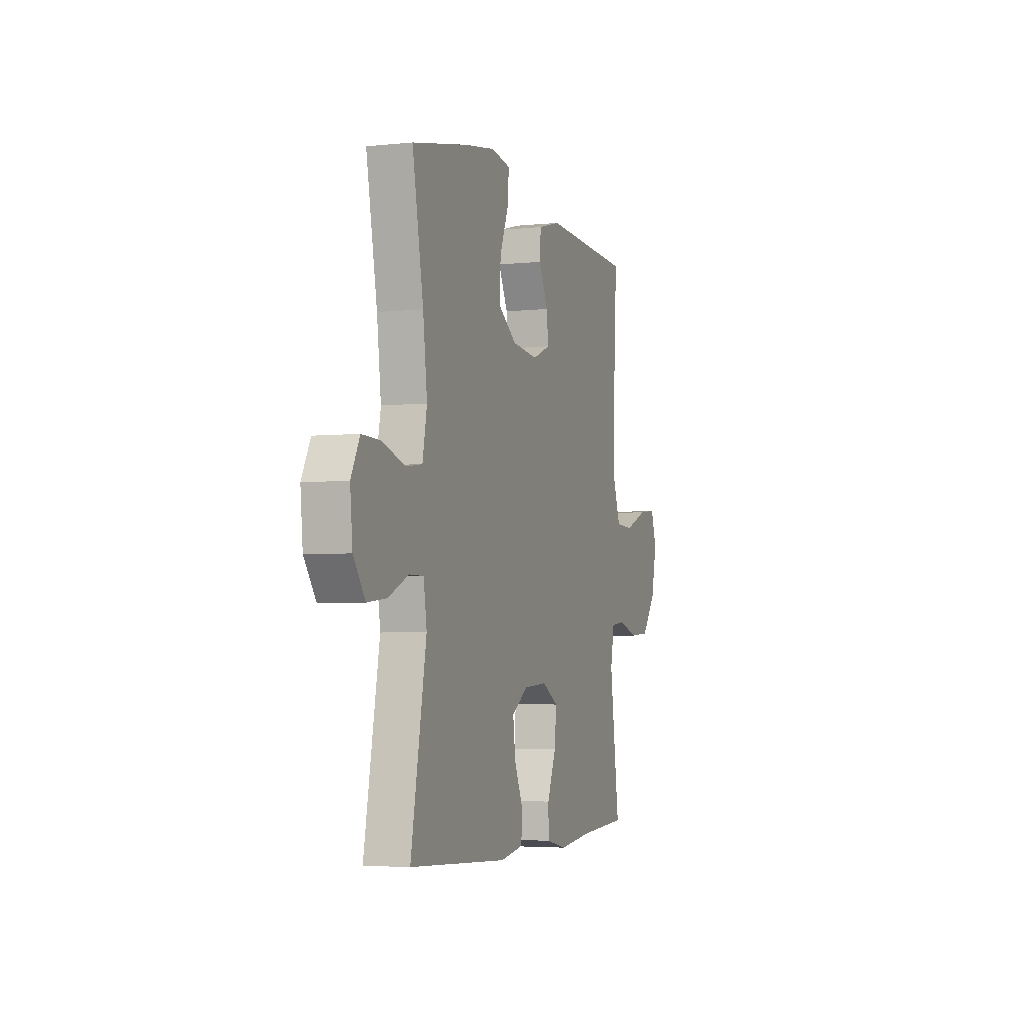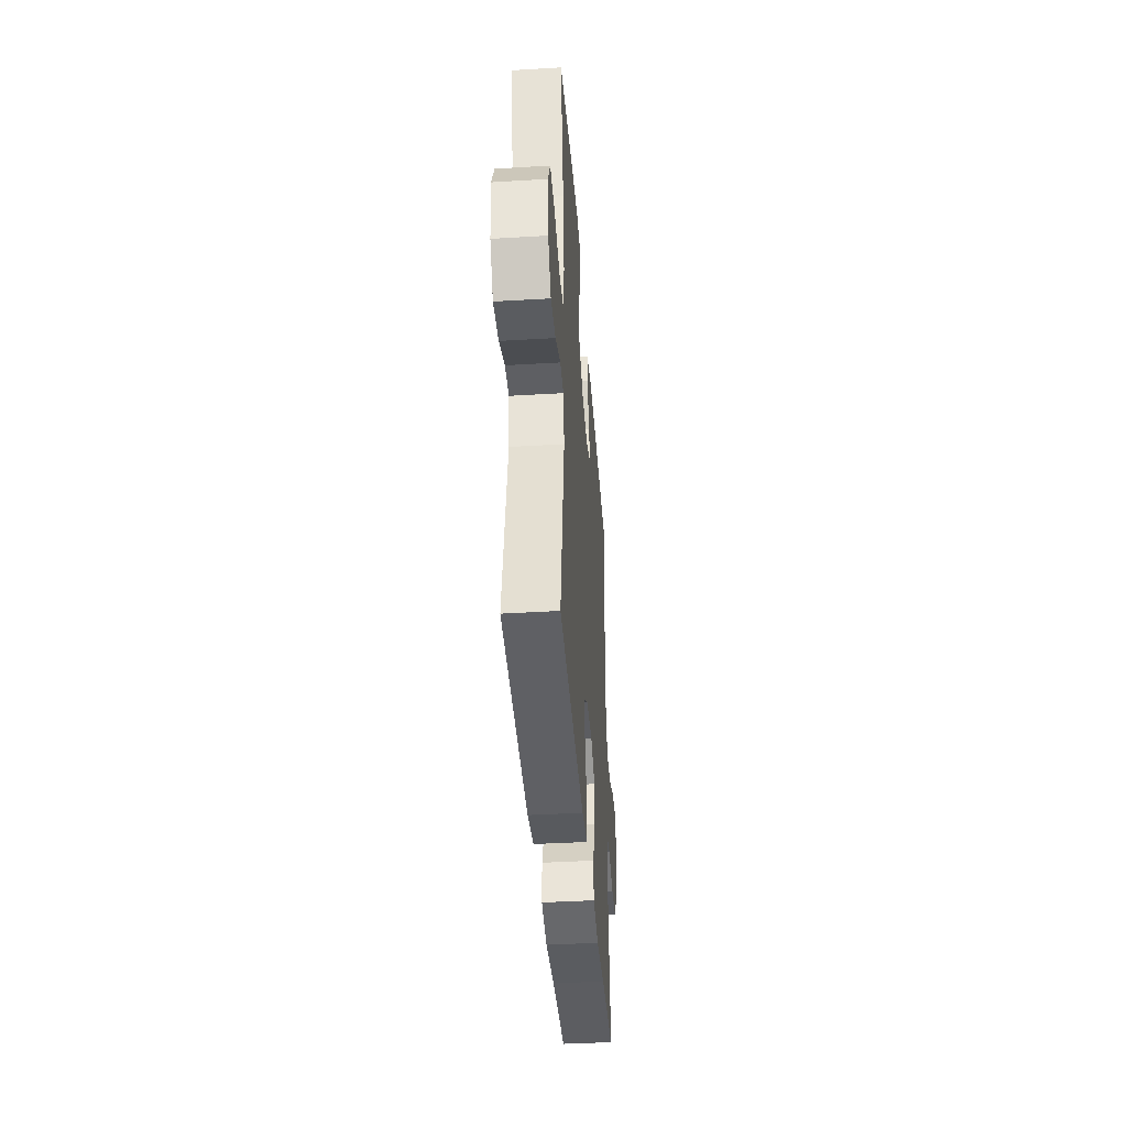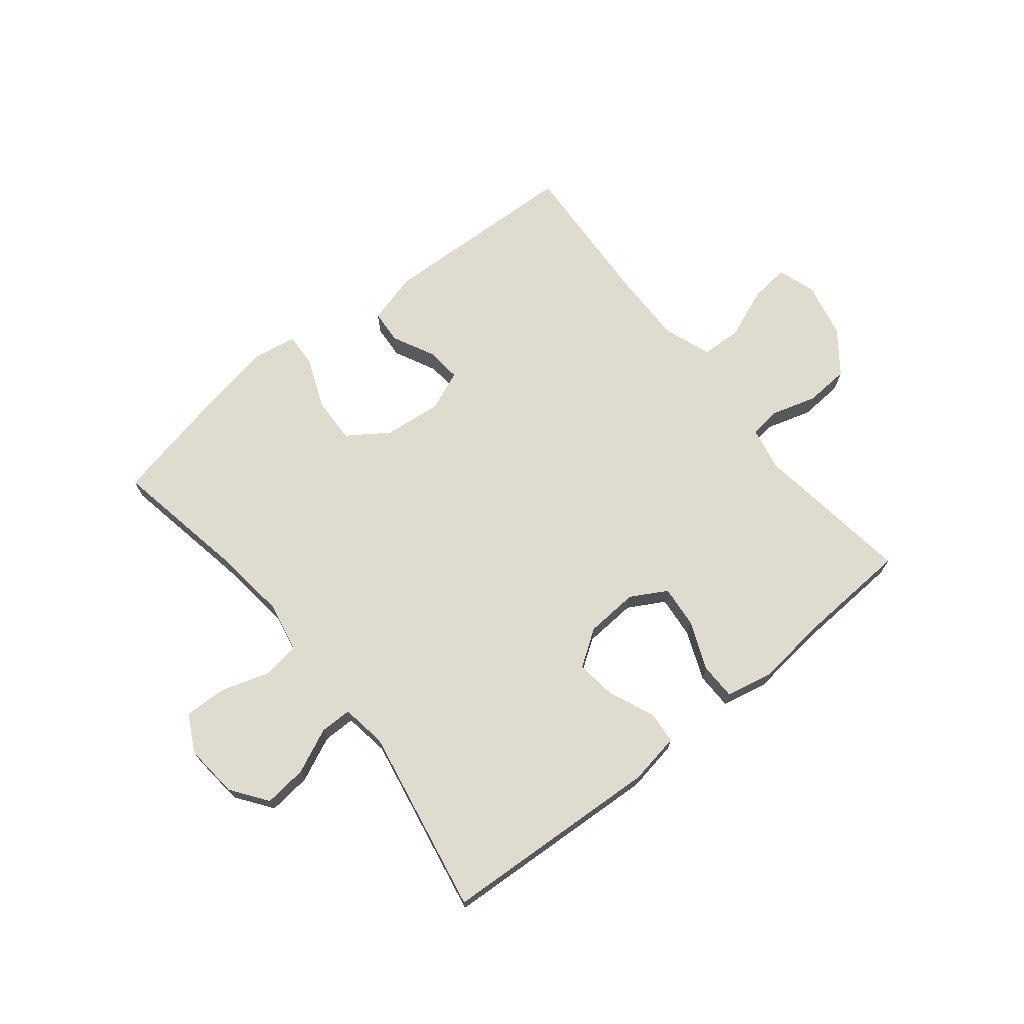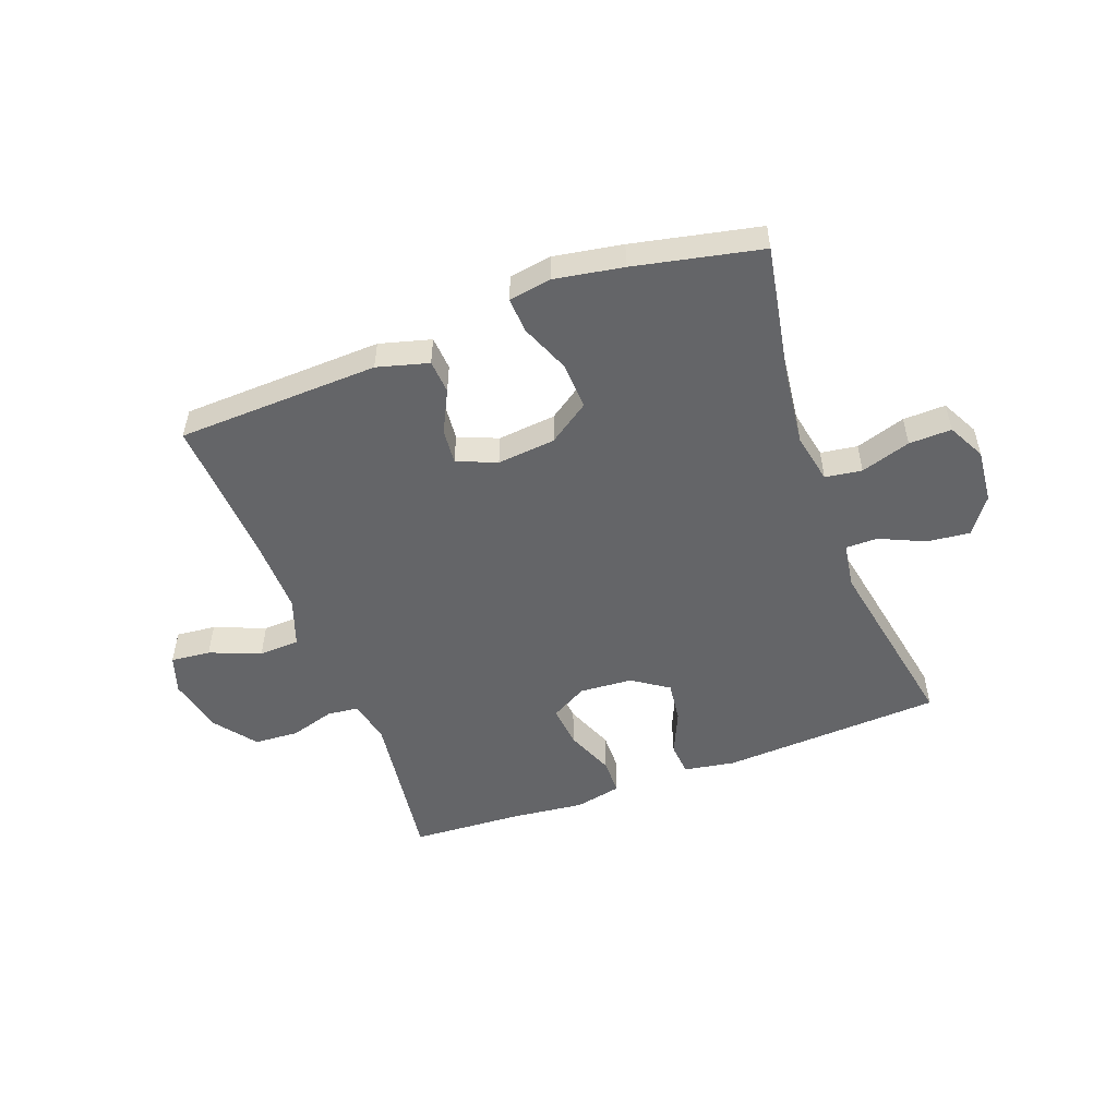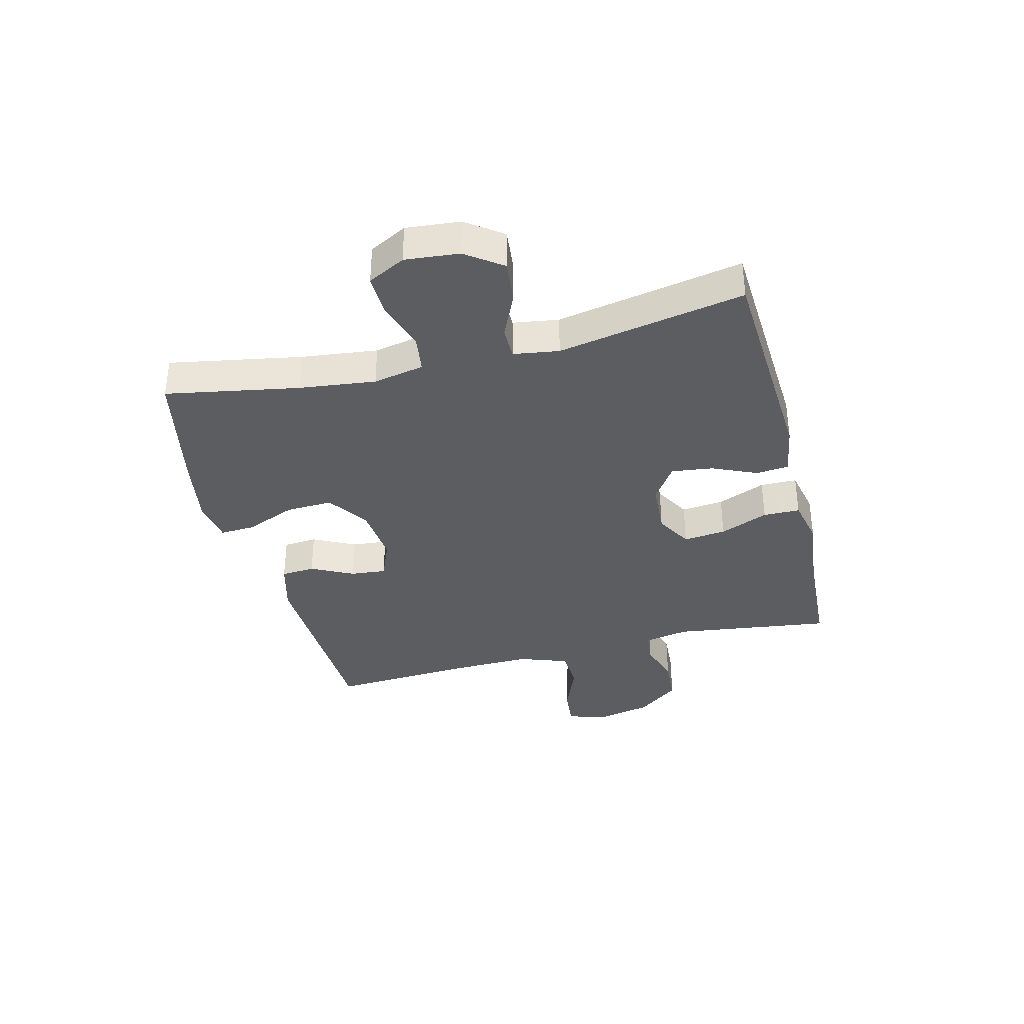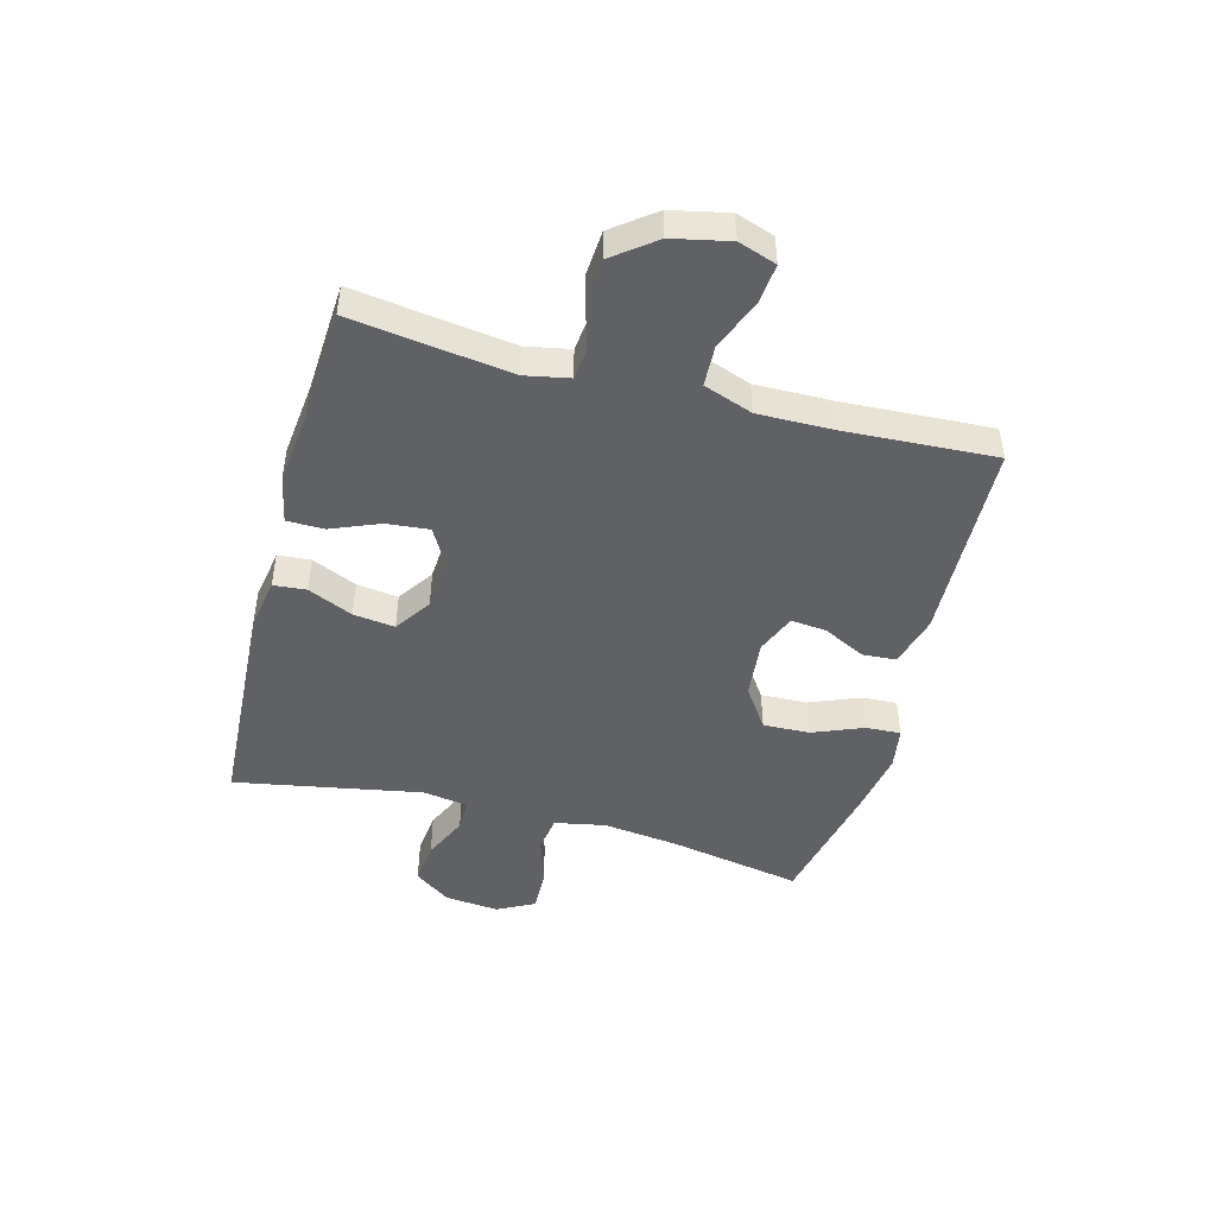
<metadata>
{"format":"obj","ext":"obj","renderer":"f3d","projection":"perspective","resolution":1024,"background":"white","views":[{"elev":-4.1,"azim":109.1,"up":"+Z"},{"elev":-40.5,"azim":94.2,"up":"+Z"},{"elev":70.5,"azim":141.3,"up":"+Y"},{"elev":-51.6,"azim":20.4,"up":"+Y"},{"elev":-36.3,"azim":104.3,"up":"+Y"},{"elev":-46.9,"azim":-105.0,"up":"+Y"}]}
</metadata>
<code>
v -0.5 0.07 -0.5
v -0.463 0.07 -0.228
v -0.478 0.07 -0.152
v -0.532 0.07 -0.146
v -0.609 0.07 -0.169
v -0.685 0.07 -0.164
v -0.74 0.07 -0.092
v -0.761 0.07 0.005
v -0.739 0.07 0.07
v -0.671 0.07 0.063
v -0.584 0.07 0.028
v -0.514 0.07 0.031
v -0.484 0.07 0.115
v -0.486 0.07 0.246
v -0.5 0.07 0.5
v -0.154 0.07 0.513
v -0.066 0.07 0.489
v -0.062 0.07 0.431
v -0.098 0.07 0.359
v -0.104 0.07 0.298
v -0.036 0.07 0.27
v 0.064 0.07 0.28
v 0.134 0.07 0.328
v 0.131 0.07 0.408
v 0.096 0.07 0.494
v 0.093 0.07 0.554
v 0.166 0.07 0.566
v 0.283 0.07 0.546
v 0.5 0.07 0.5
v 0.458 0.07 0.272
v 0.442 0.07 0.141
v 0.459 0.07 0.054
v 0.522 0.07 0.045
v 0.607 0.07 0.072
v 0.68 0.07 0.074
v 0.713 0.07 0.01
v 0.704 0.07 -0.083
v 0.659 0.07 -0.145
v 0.585 0.07 -0.137
v 0.508 0.07 -0.102
v 0.453 0.07 -0.102
v 0.441 0.07 -0.18
v 0.5 0.07 -0.5
v 0.121 0.07 -0.521
v 0.033 0.07 -0.506
v 0.028 0.07 -0.45
v 0.062 0.07 -0.373
v 0.071 0.07 -0.302
v 0.009 0.07 -0.26
v -0.082 0.07 -0.254
v -0.144 0.07 -0.289
v -0.137 0.07 -0.362
v -0.103 0.07 -0.445
v -0.104 0.07 -0.508
v -0.184 0.07 -0.525
v -0.309 0.07 -0.511
v -0.5 0 -0.5
v -0.463 0 -0.228
v -0.478 0 -0.152
v -0.532 0 -0.146
v -0.609 0 -0.169
v -0.685 0 -0.164
v -0.74 0 -0.092
v -0.761 0 0.005
v -0.739 0 0.07
v -0.671 0 0.063
v -0.584 0 0.028
v -0.514 0 0.031
v -0.484 0 0.115
v -0.486 0 0.246
v -0.5 0 0.5
v -0.154 0 0.513
v -0.066 0 0.489
v -0.062 0 0.431
v -0.098 0 0.359
v -0.104 0 0.298
v -0.036 0 0.27
v 0.064 0 0.28
v 0.134 0 0.328
v 0.131 0 0.408
v 0.096 0 0.494
v 0.093 0 0.554
v 0.166 0 0.566
v 0.283 0 0.546
v 0.5 0 0.5
v 0.458 0 0.272
v 0.442 0 0.141
v 0.459 0 0.054
v 0.522 0 0.045
v 0.607 0 0.072
v 0.68 0 0.074
v 0.713 0 0.01
v 0.704 0 -0.083
v 0.659 0 -0.145
v 0.585 0 -0.137
v 0.508 0 -0.102
v 0.453 0 -0.102
v 0.441 0 -0.18
v 0.5 0 -0.5
v 0.121 0 -0.521
v 0.033 0 -0.506
v 0.028 0 -0.45
v 0.062 0 -0.373
v 0.071 0 -0.302
v 0.009 0 -0.26
v -0.082 0 -0.254
v -0.144 0 -0.289
v -0.137 0 -0.362
v -0.103 0 -0.445
v -0.104 0 -0.508
v -0.184 0 -0.525
v -0.309 0 -0.511
f 54 55 56
f 53 54 56
f 52 53 56
f 56 1 2
f 52 56 2
f 51 52 2
f 50 51 2 3
f 49 50 3
f 45 46 47
f 44 45 47
f 43 44 47
f 42 43 47
f 41 42 47 48
f 38 39 40
f 37 38 40
f 36 37 40
f 35 36 40
f 34 35 40
f 33 34 40
f 32 33 40 41
f 41 48 49
f 32 41 49
f 31 32 49
f 28 29 30
f 27 28 30
f 26 27 30
f 25 26 30
f 24 25 30
f 23 24 30 31
f 17 18 19
f 16 17 19
f 15 16 19
f 14 15 19
f 13 14 19 20
f 12 13 20 21
f 9 10 11
f 8 9 11
f 7 8 11
f 6 7 11
f 5 6 11
f 4 5 11
f 3 4 11 12
f 31 49 3
f 23 31 3
f 22 23 3
f 3 12 21 22
f 112 111 110
f 112 110 109
f 112 109 108
f 58 57 112
f 58 112 108
f 58 108 107
f 59 58 107 106
f 59 106 105
f 103 102 101
f 103 101 100
f 103 100 99
f 103 99 98
f 104 103 98 97
f 96 95 94
f 96 94 93
f 96 93 92
f 96 92 91
f 96 91 90
f 96 90 89
f 97 96 89 88
f 105 104 97
f 105 97 88
f 105 88 87
f 86 85 84
f 86 84 83
f 86 83 82
f 86 82 81
f 86 81 80
f 87 86 80 79
f 75 74 73
f 75 73 72
f 75 72 71
f 75 71 70
f 76 75 70 69
f 77 76 69 68
f 67 66 65
f 67 65 64
f 67 64 63
f 67 63 62
f 67 62 61
f 67 61 60
f 68 67 60 59
f 59 105 87
f 59 87 79
f 59 79 78
f 78 77 68 59
f 1 57 58 2
f 2 58 59 3
f 3 59 60 4
f 4 60 61 5
f 5 61 62 6
f 6 62 63 7
f 7 63 64 8
f 8 64 65 9
f 9 65 66 10
f 10 66 67 11
f 11 67 68 12
f 12 68 69 13
f 13 69 70 14
f 14 70 71 15
f 15 71 72 16
f 16 72 73 17
f 17 73 74 18
f 18 74 75 19
f 19 75 76 20
f 20 76 77 21
f 21 77 78 22
f 22 78 79 23
f 23 79 80 24
f 24 80 81 25
f 25 81 82 26
f 26 82 83 27
f 27 83 84 28
f 28 84 85 29
f 29 85 86 30
f 30 86 87 31
f 31 87 88 32
f 32 88 89 33
f 33 89 90 34
f 34 90 91 35
f 35 91 92 36
f 36 92 93 37
f 37 93 94 38
f 38 94 95 39
f 39 95 96 40
f 40 96 97 41
f 41 97 98 42
f 42 98 99 43
f 43 99 100 44
f 44 100 101 45
f 45 101 102 46
f 46 102 103 47
f 47 103 104 48
f 48 104 105 49
f 49 105 106 50
f 50 106 107 51
f 51 107 108 52
f 52 108 109 53
f 53 109 110 54
f 54 110 111 55
f 55 111 112 56
f 56 112 57 1

</code>
